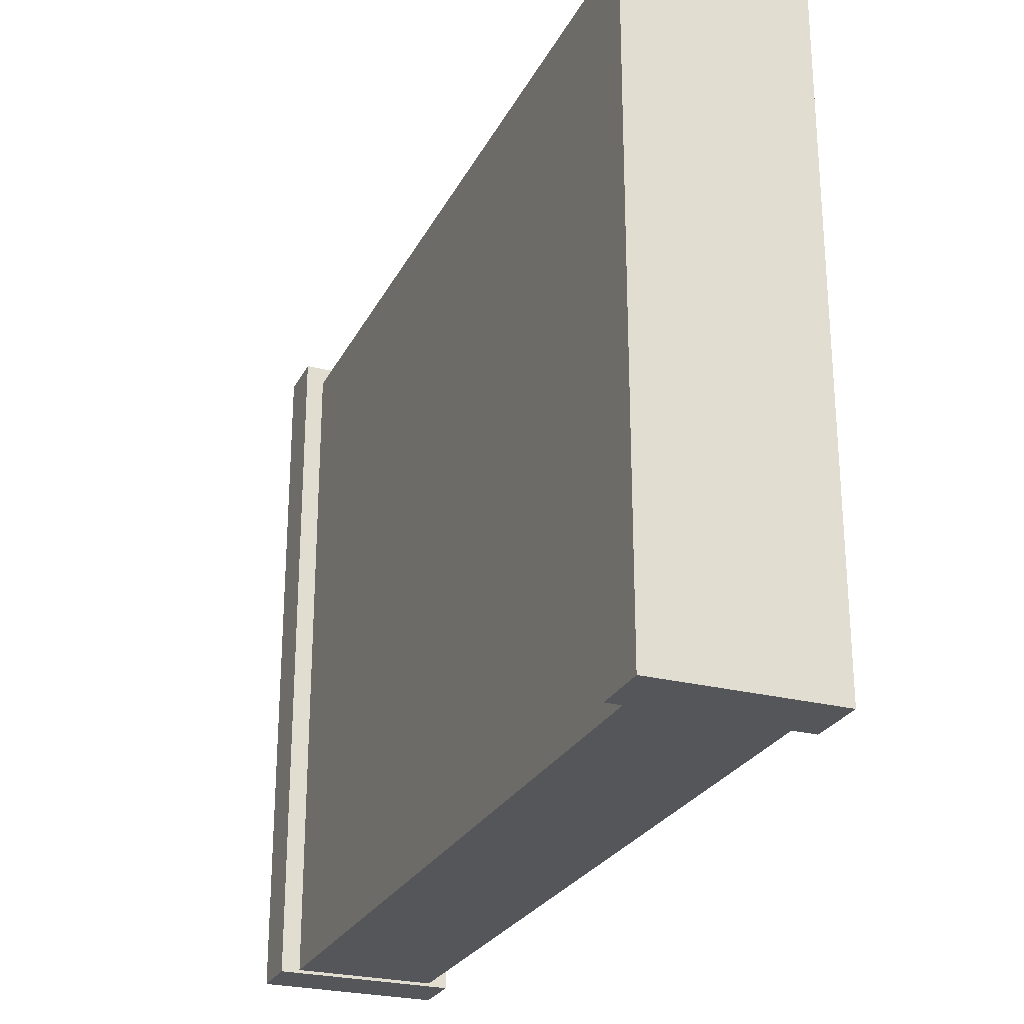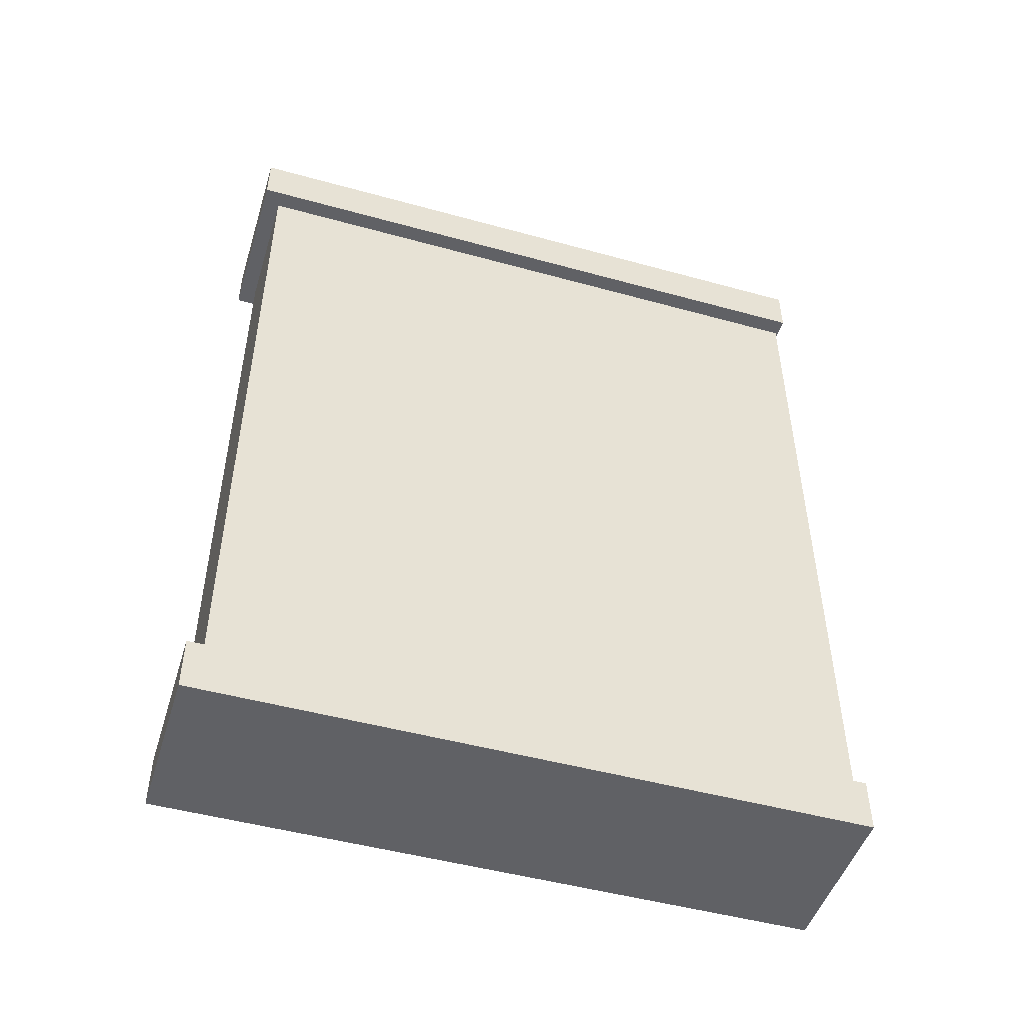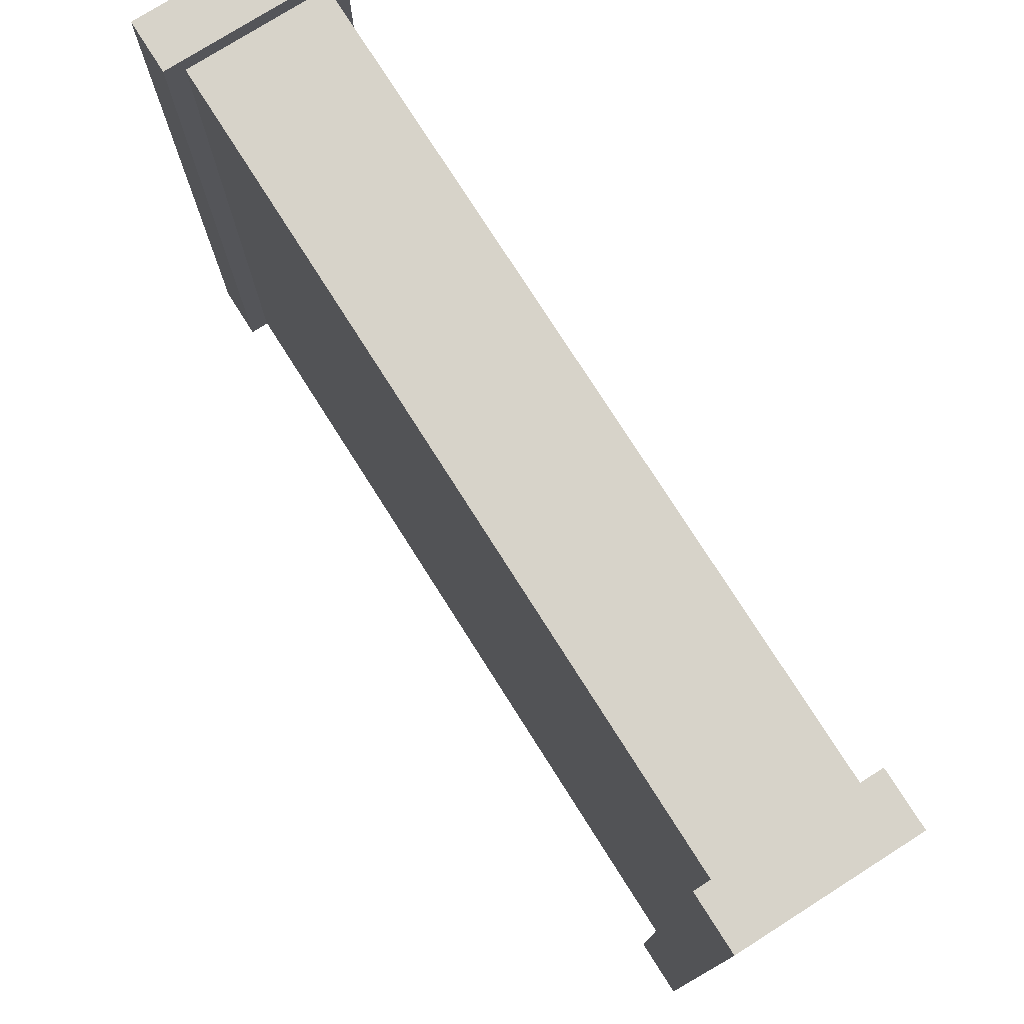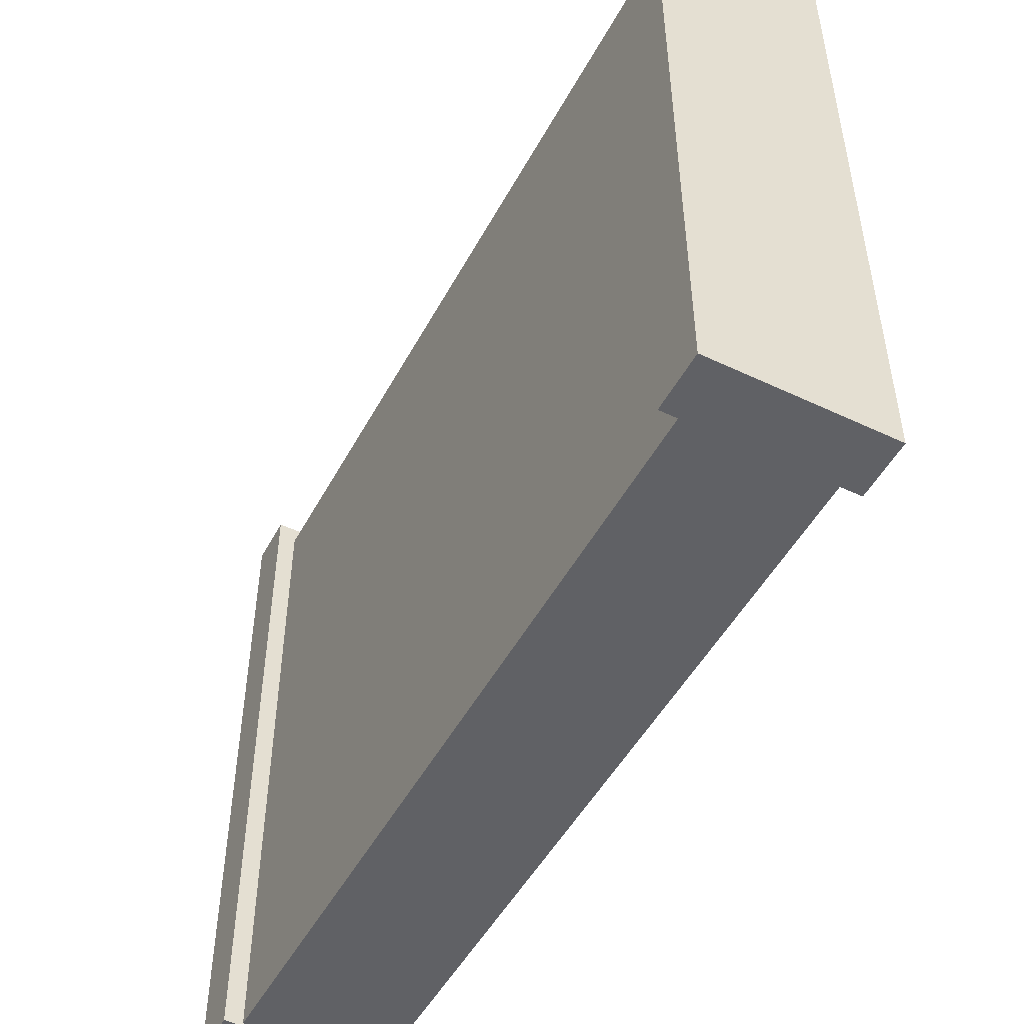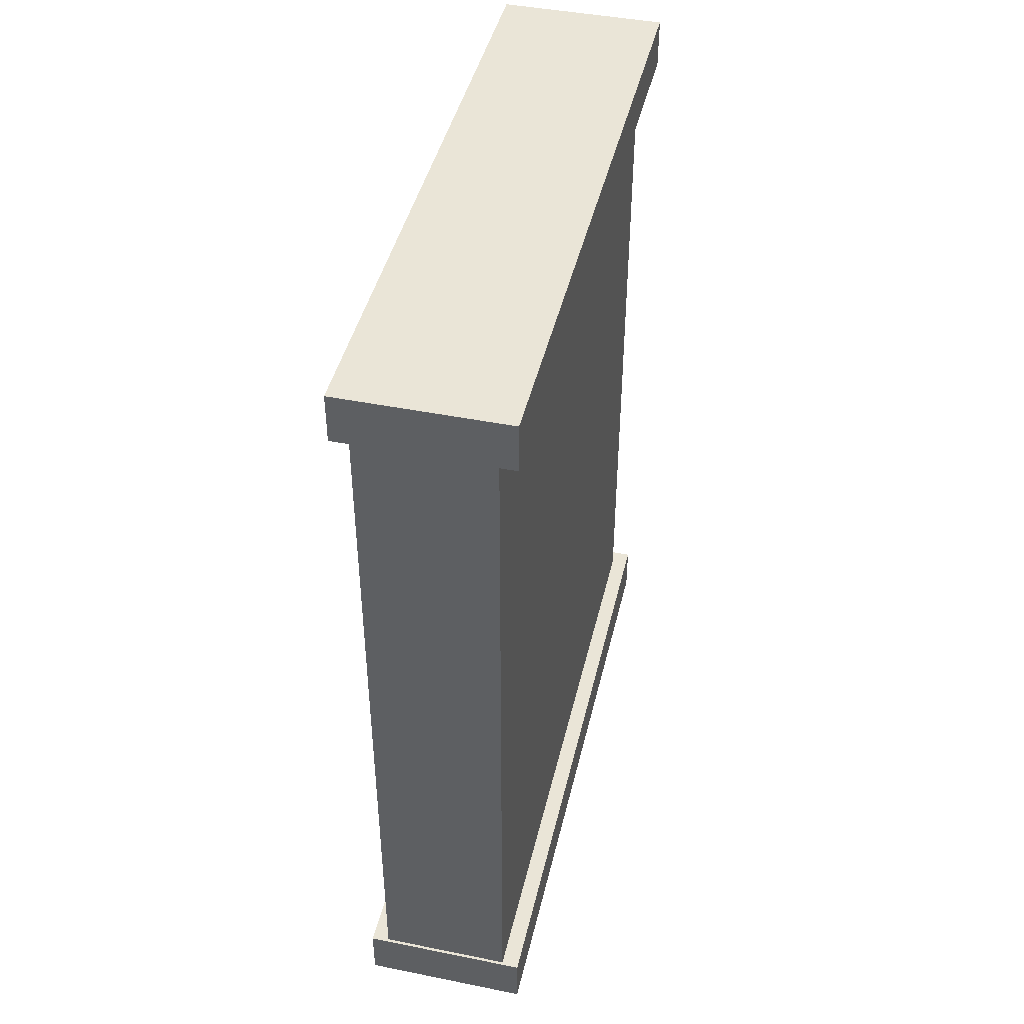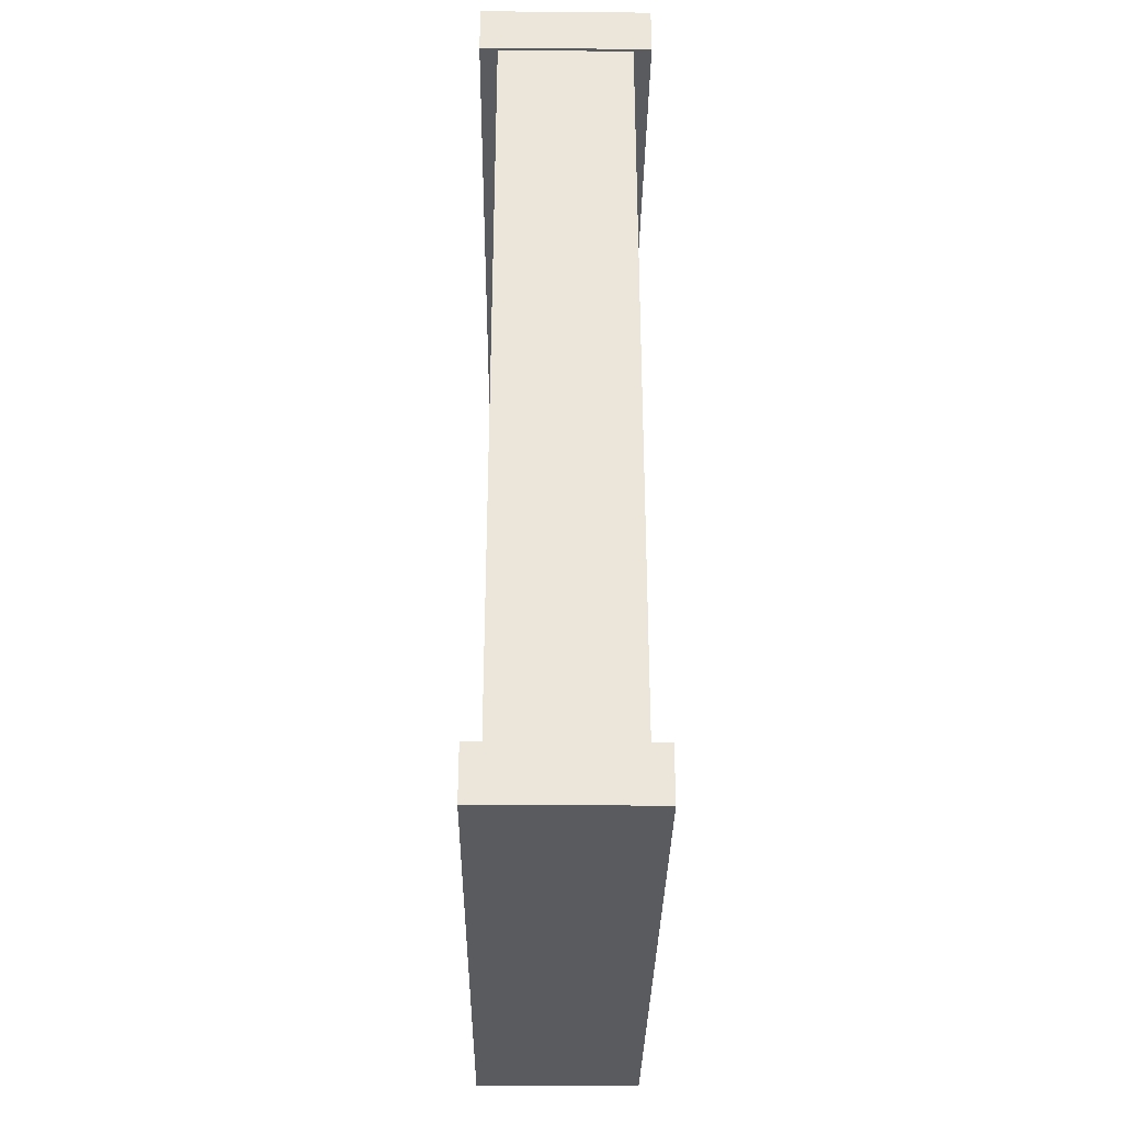
<metadata>
{"format":"obj","ext":"obj","renderer":"f3d","projection":"perspective","resolution":1024,"background":"white","views":[{"elev":-26.0,"azim":-22.0,"up":"+Z"},{"elev":-48.6,"azim":72.9,"up":"+Y"},{"elev":76.4,"azim":-32.4,"up":"+Z"},{"elev":-49.8,"azim":-27.6,"up":"+Z"},{"elev":44.2,"azim":-166.8,"up":"+Y"},{"elev":-32.3,"azim":179.3,"up":"+Y"}]}
</metadata>
<code>
o Cube:051
v -0.1159 -0.7545 -0
v -0.1159 0.7545 0
v 0.1159 -0.7545 -0
v 0.1159 0.7545 0
v 0.1159 -0.7545 -1.1
v 0.1159 0.7545 -1.1
v -0.1159 -0.7545 -1.1
v -0.1159 0.7545 -1.1
v 0.1159 0.6663 0
v -0.1159 0.6663 0
v -0.1159 0.6663 -1.126
v 0.1159 0.6663 -1.126
v 0.1159 -0.6592 -0
v -0.1159 -0.6592 -0
v -0.1159 -0.6592 -1.126
v 0.1159 -0.6592 -1.126
v 0.1468 0.7545 -1.131
v 0.1468 0.7545 0.03093
v 0.1468 -0.6592 0.03093
v 0.1468 -0.7545 0.03093
v -0.1468 -0.7545 0.03093
v -0.1468 0.7545 0.03093
v -0.1468 -0.6592 0.03093
v -0.1468 -0.7545 -1.131
v 0.1468 -0.7545 -1.131
v -0.1468 0.7545 -1.131
v -0.1468 -0.6592 -1.131
v 0.1468 -0.6592 -1.131
v 0.1468 0.6663 0.03093
v -0.1468 0.6663 0.03093
v -0.1468 0.6663 -1.131
v 0.1468 0.6663 -1.131
f 1 3 20 21
f 16 13 19 28
f 5 7 24 25
f 5 3 1 7
f 4 6 8 2
f 11 10 30 31
f 8 6 17 26
f 6 4 18 17
f 2 8 26 22
f 3 5 25 20
f 27 28 25 24
f 32 17 18 29
f 29 18 22 30
f 30 22 26 31
f 26 17 32 31
f 25 28 19 20
f 20 19 23 21
f 21 23 27 24
f 10 9 29 30
f 13 14 23 19
f 4 2 22 18
f 9 12 32 29
f 14 15 27 23
f 12 11 31 32
f 15 16 28 27
f 7 1 21 24
f 14 10 11 15
f 13 9 10 14
f 16 12 9 13
f 11 12 16 15

</code>
